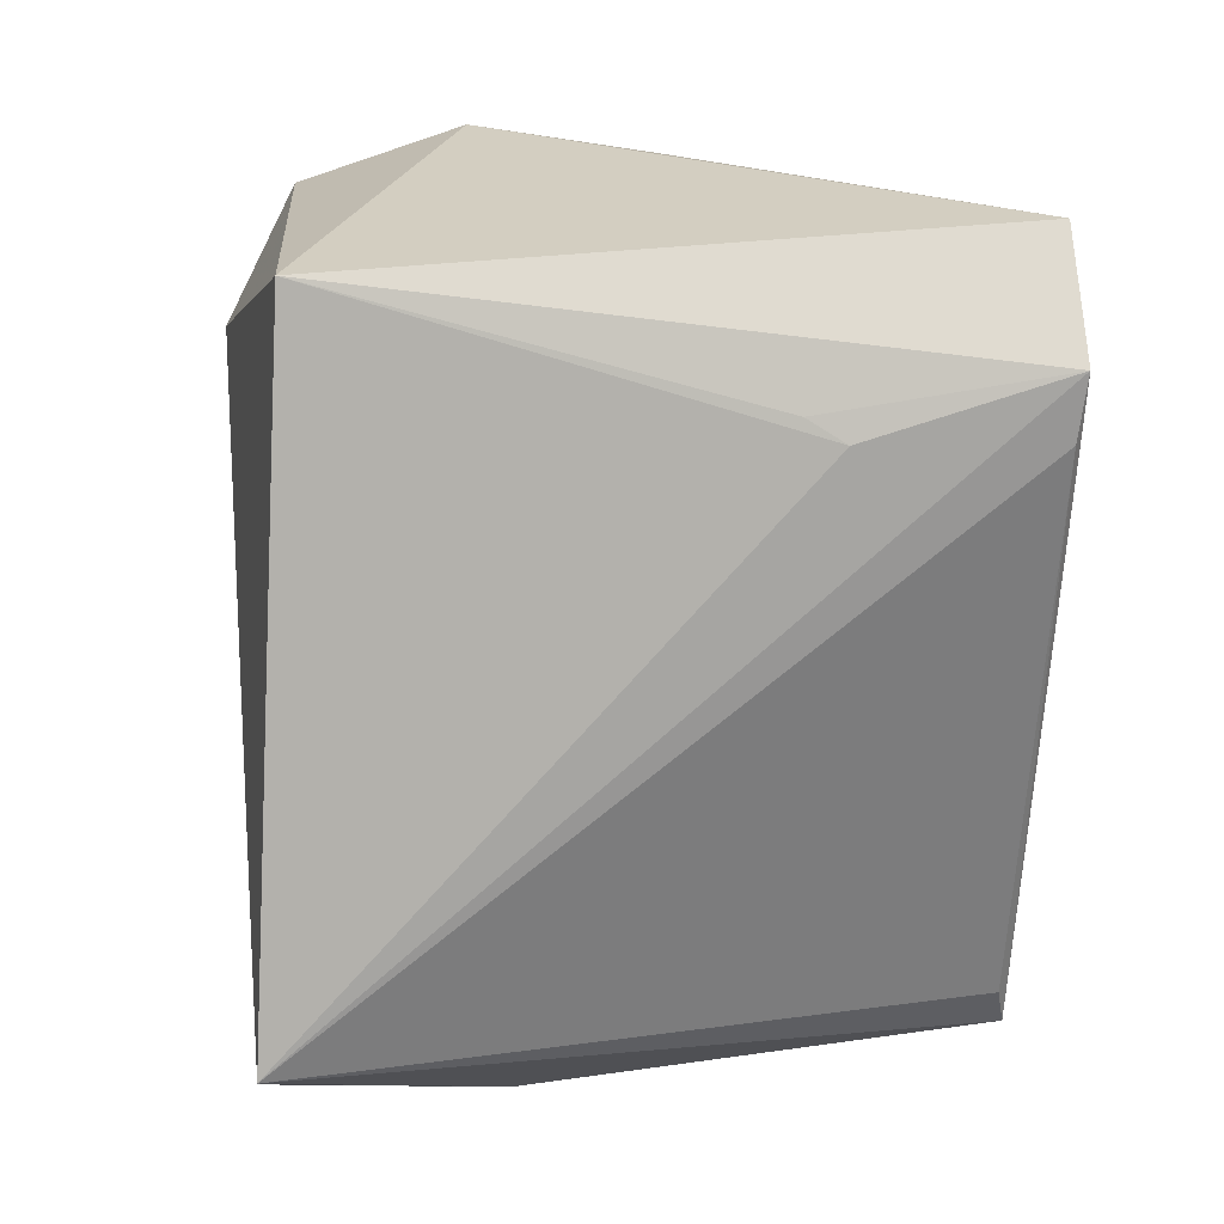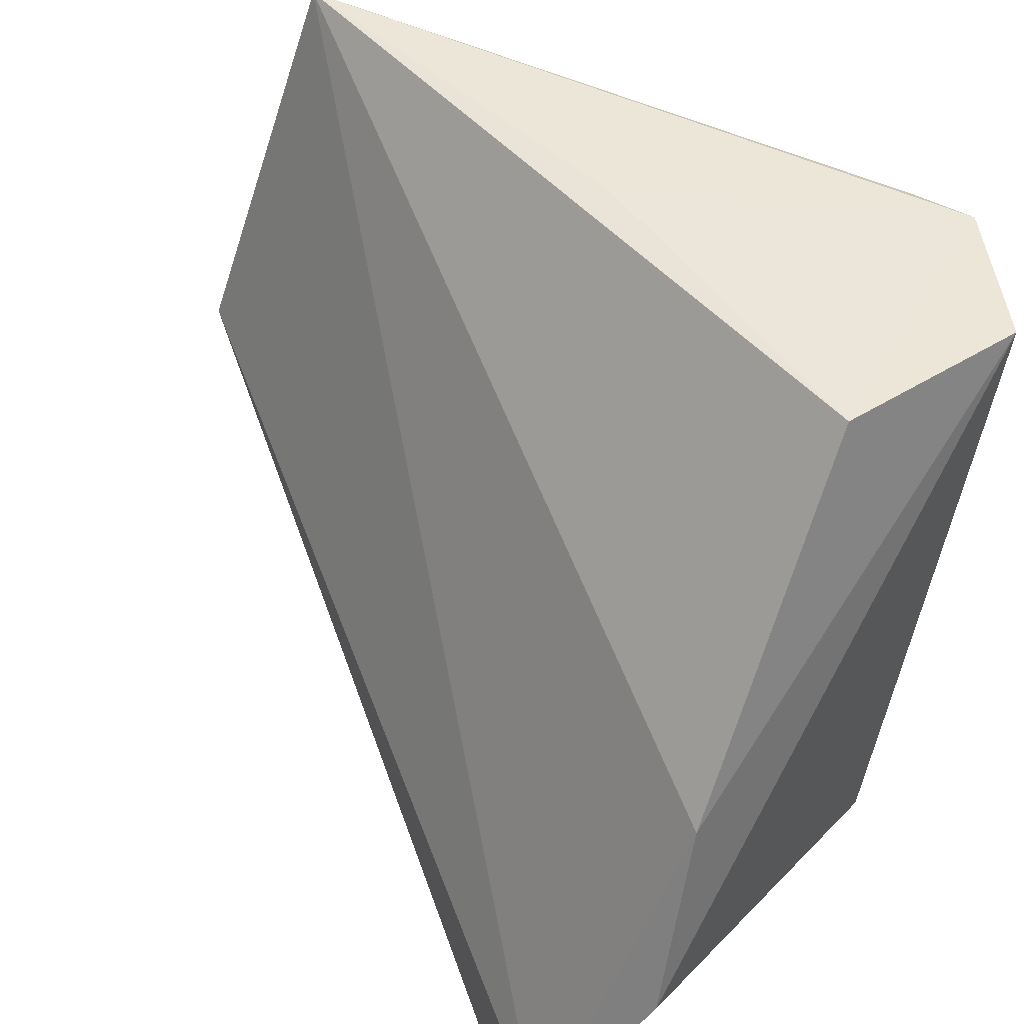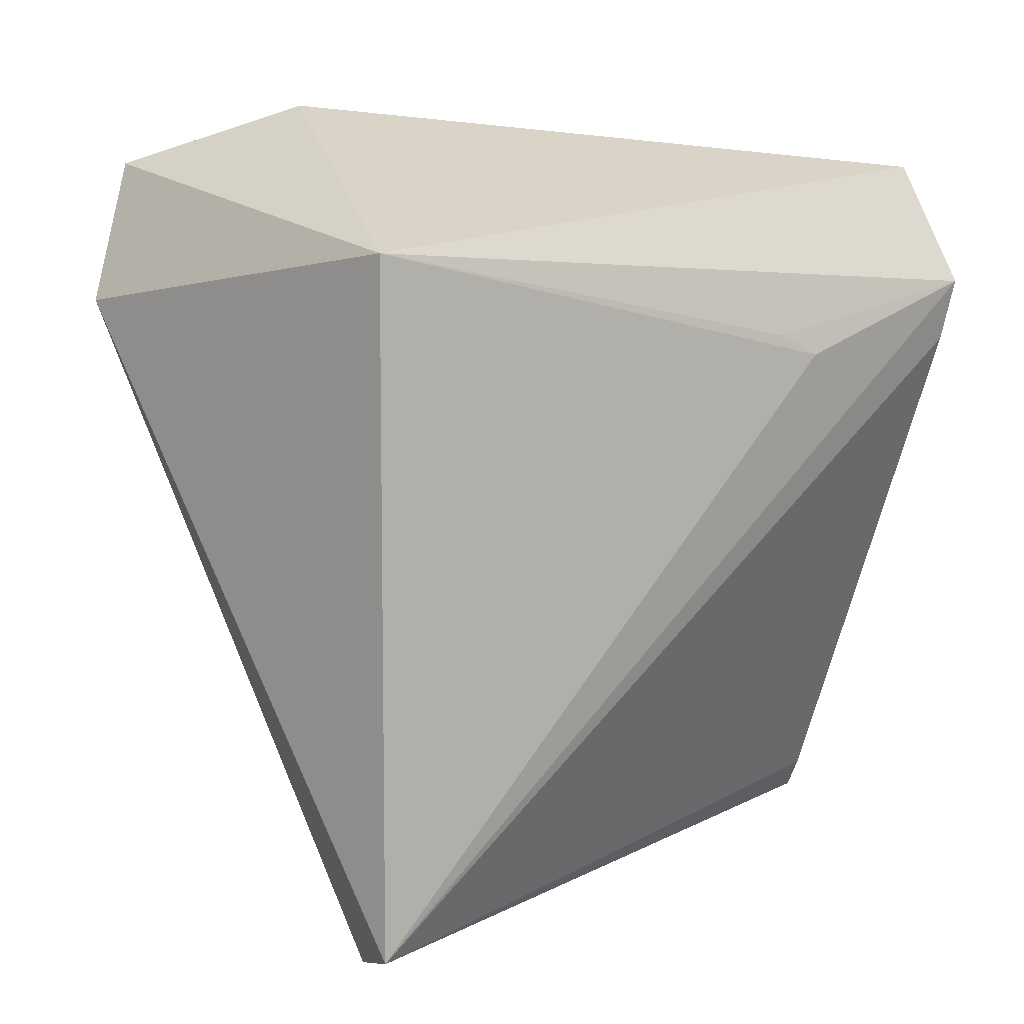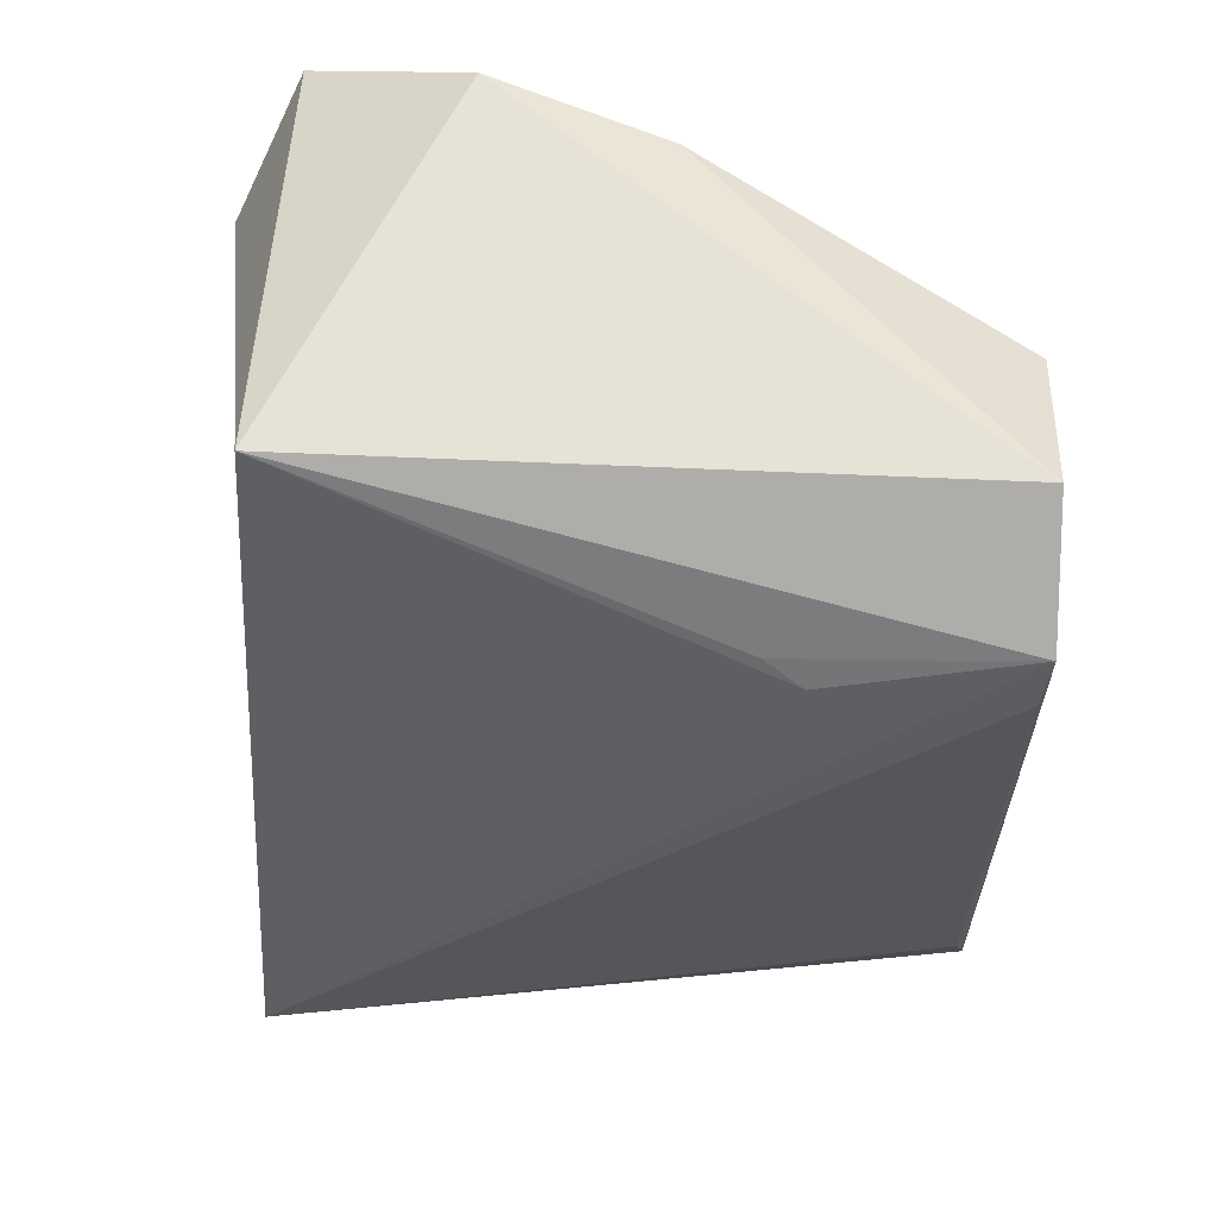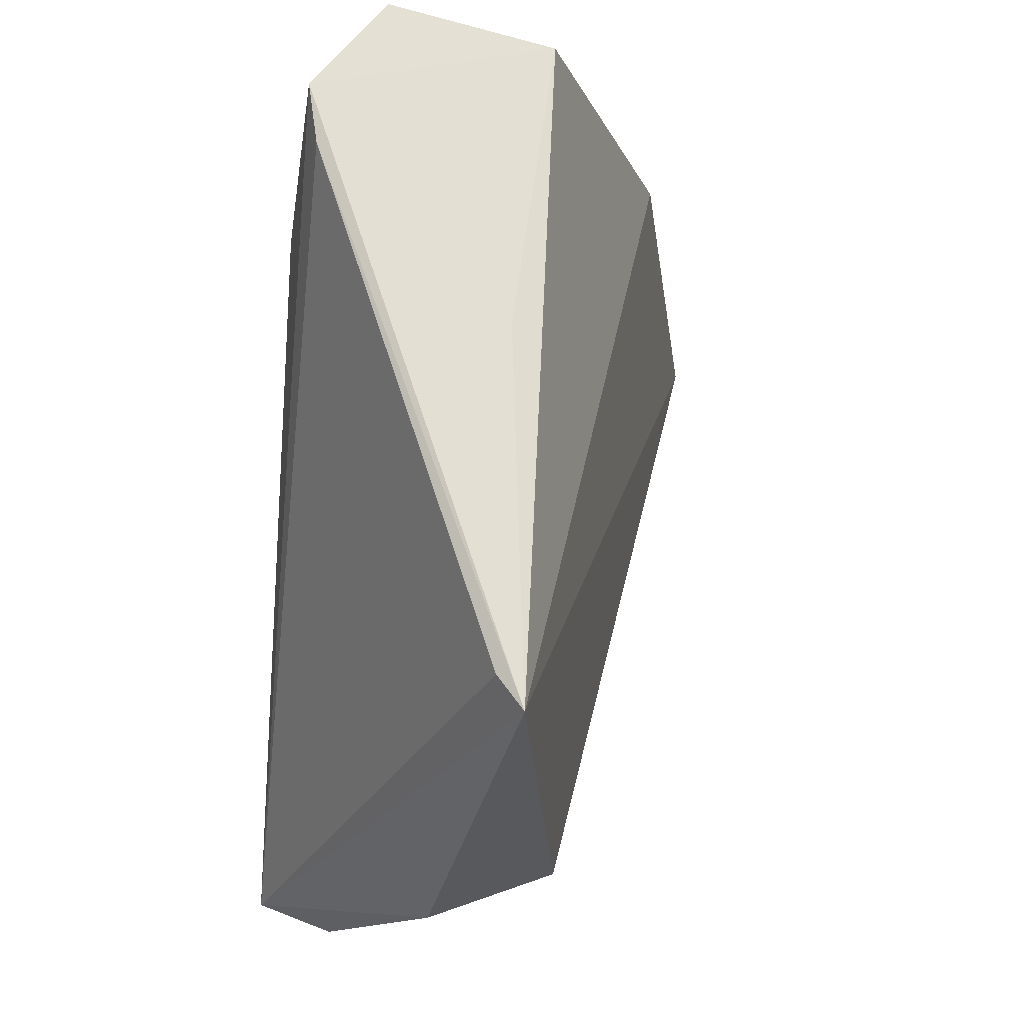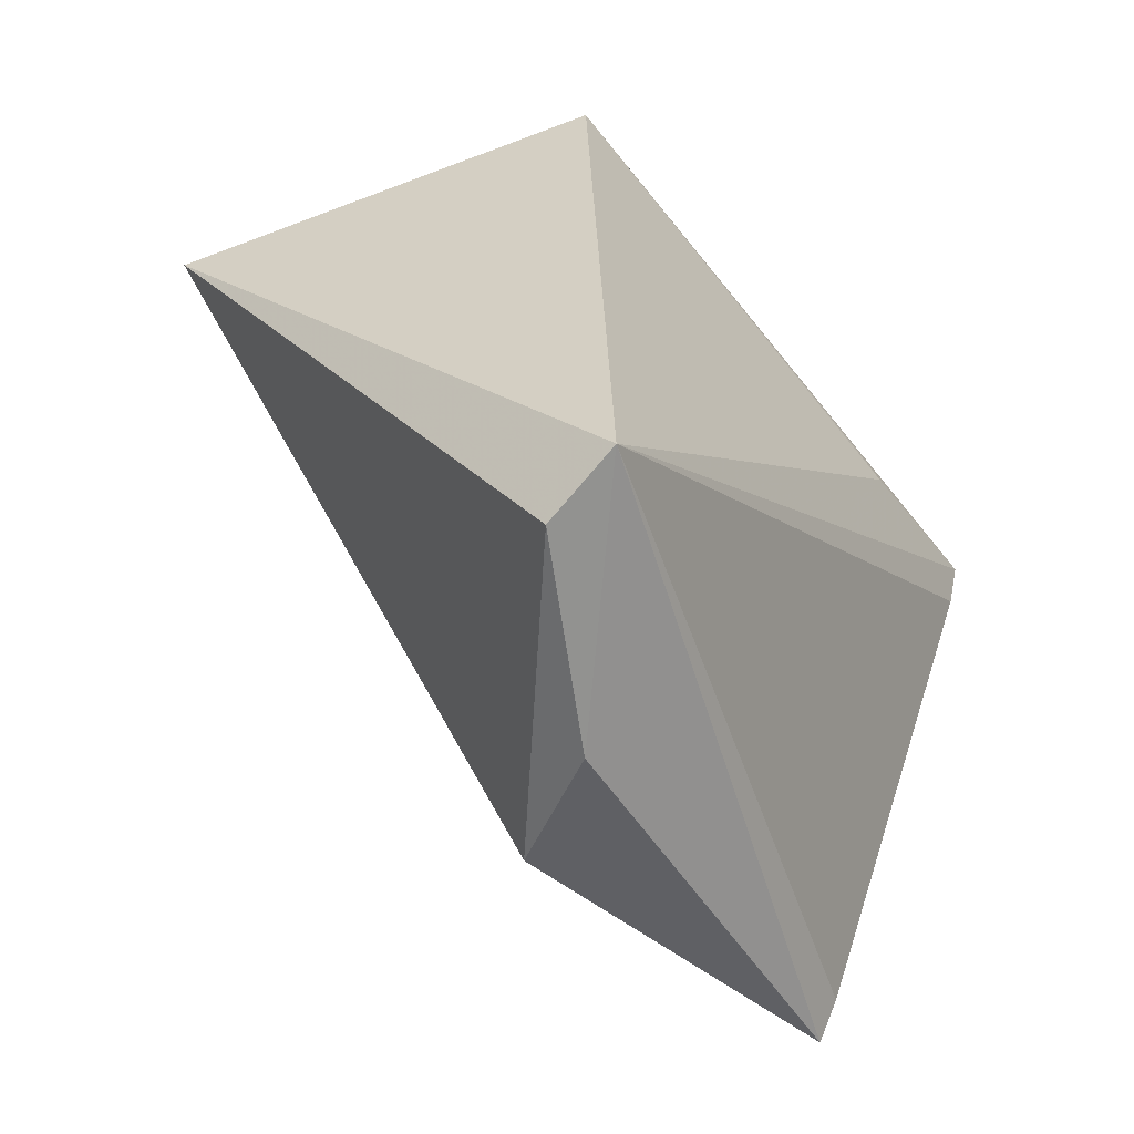
<metadata>
{"format":"obj","ext":"obj","renderer":"f3d","projection":"perspective","resolution":1024,"background":"white","views":[{"elev":12.1,"azim":86.9,"up":"+Z"},{"elev":47.4,"azim":-41.2,"up":"+Y"},{"elev":13.8,"azim":52.5,"up":"+Z"},{"elev":44.2,"azim":93.9,"up":"+Z"},{"elev":-26.0,"azim":165.7,"up":"+Z"},{"elev":-54.6,"azim":27.7,"up":"+Z"}]}
</metadata>
<code>
v 0.03749 0.001985 0.05006
v 0.03559 -0.02354 0.04819
v 0.0371 -0.02476 0.021
v 0.03194 0.001781 0.02077
v 0.01711 -0.02397 0.05017
v 0.04052 0.002135 0.04553
v 0.0204 -0.01727 0.0525
v 0.01905 -0.02663 0.0448
v 0.03287 0.001429 0.02221
v 0.03063 0.001893 0.04925
v 0.03989 -0.005316 0.04311
v 0.02275 -0.01025 0.05153
v 0.02713 -0.01218 0.01945
v 0.04008 0.001854 0.04309
v 0.03244 0.001958 0.03621
v 0.03948 -0.006751 0.04398
v 0.03143 -0.01599 0.01841
v 0.03417 -0.02385 0.01974
f 6 1 2
f 7 5 2
f 7 2 1
f 8 3 2
f 8 2 5
f 9 3 4
f 10 1 6
f 11 2 3
f 11 3 6
f 12 4 5
f 12 5 7
f 12 10 4
f 12 7 1
f 12 1 10
f 13 8 5
f 13 5 4
f 14 6 3
f 14 3 9
f 14 9 4
f 14 4 6
f 15 10 6
f 15 6 4
f 15 4 10
f 16 11 6
f 16 6 2
f 16 2 11
f 17 13 4
f 17 4 3
f 18 3 8
f 18 8 13
f 18 17 3
f 18 13 17

</code>
